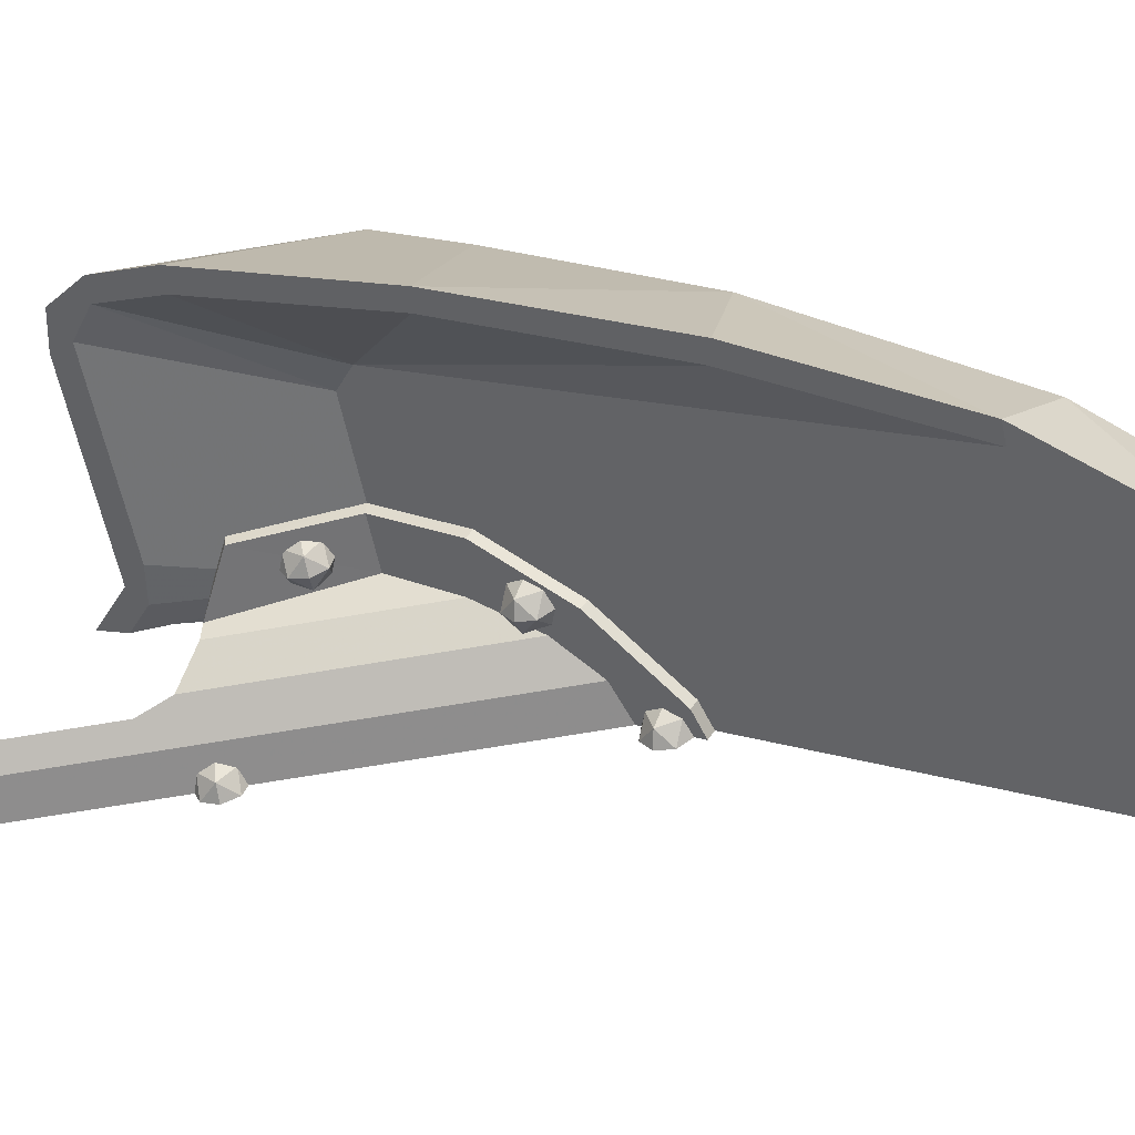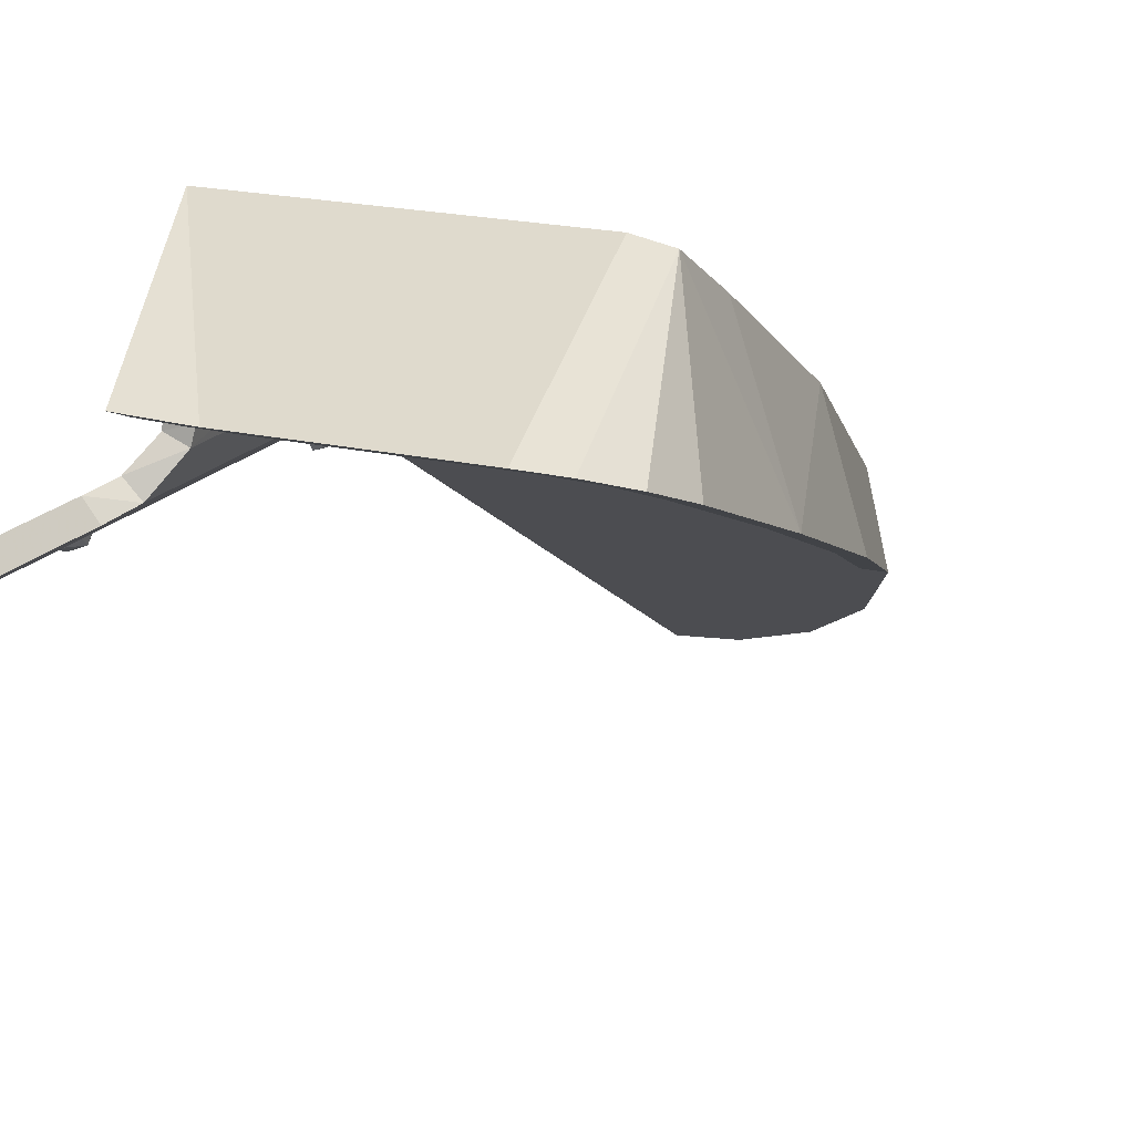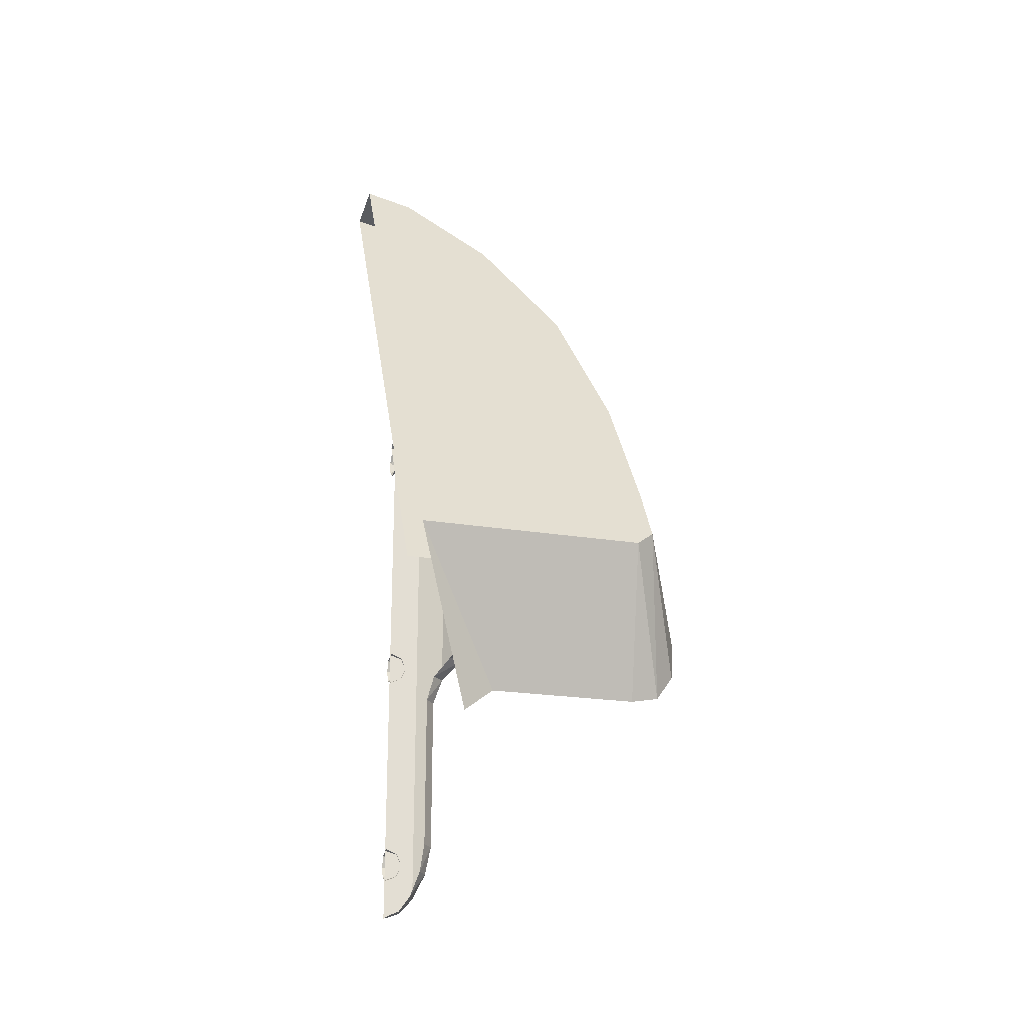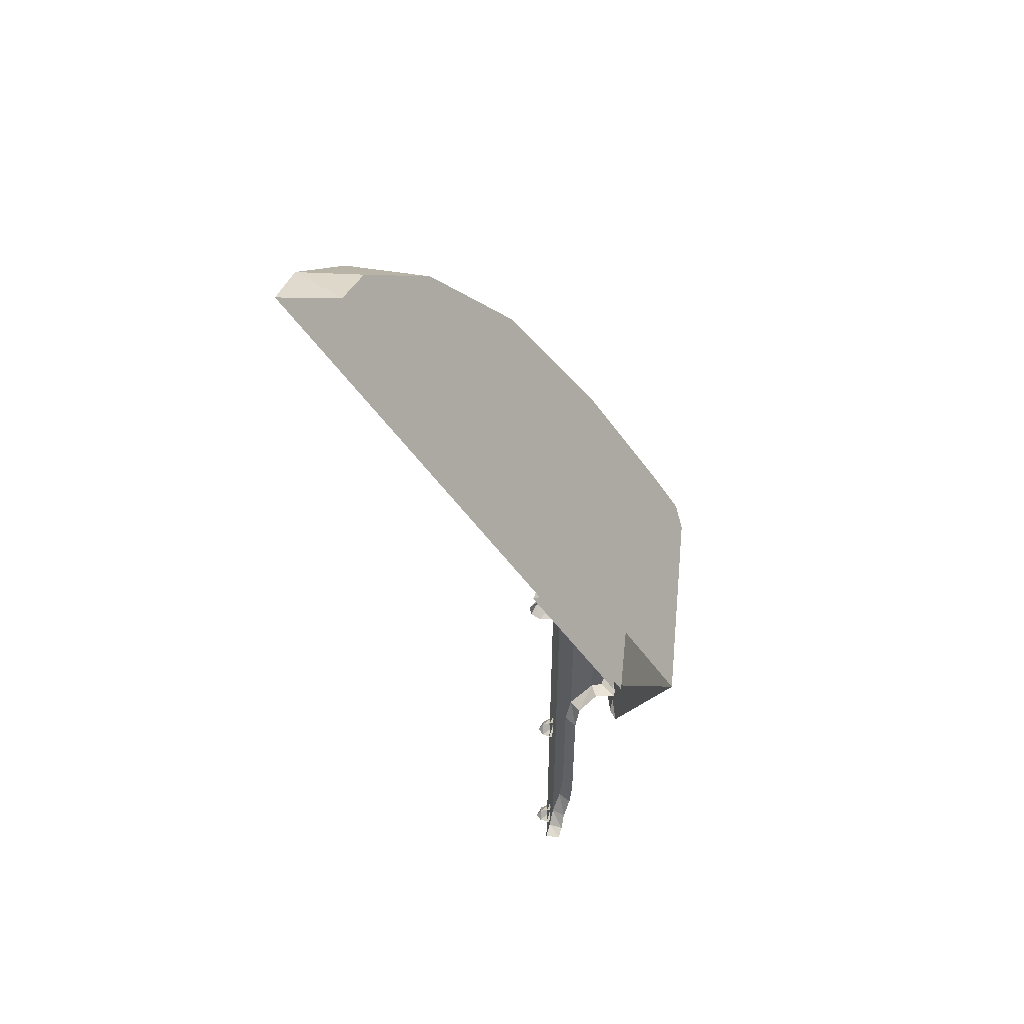
<metadata>
{"format":"obj","ext":"obj","renderer":"f3d","projection":"perspective","resolution":1024,"background":"white","views":[{"elev":-53.9,"azim":101.2,"up":"+Z"},{"elev":17.4,"azim":25.7,"up":"+Z"},{"elev":-21.8,"azim":-16.3,"up":"+Y"},{"elev":51.4,"azim":-83.9,"up":"+Y"}]}
</metadata>
<code>
v 0 0.3361 -0.425
v 0.0861 -1.105 -0.4078
v 0.045 -1.15 -0.416
v 0 -1.165 -0.425
v 0.0861 0.3065 -0.4079
v 0.0861 -1.105 -0.4078
v 0 0.3361 -0.425
v 0.0861 0.3065 -0.4079
v 0.135 -0.48 -0.3752
v 0.135 -0.945 -0.3752
v 0.0861 -1.105 -0.4078
v 0.1591 0.222 -0.3591
v 0.1591 -0.405 -0.3591
v 0.135 -0.48 -0.3752
v 0.0861 0.3065 -0.4079
v 0.2079 0.09555 -0.2861
v 0.2079 -0.355 -0.2861
v 0.1591 -0.405 -0.3591
v 0.1591 0.222 -0.3591
v 0.225 -0.04585 -0.2044
v 0.349 -0.04585 -0.2044
v 0.3545 -0.28 -0.2387
v 0.2152 -0.35 -0.2497
v 0.225 -0.04585 -0.2044
v 0.2152 -0.35 -0.2497
v 0.2079 -0.355 -0.2861
v 0.2079 0.09555 -0.2861
v 0.0861 -1.105 -0.4078
v 0.135 -0.945 -0.3752
v 0.12 -1.03 -0.3852
v 0.3495 -0.0442 -0.1766
v 0.355 -0.28 -0.1887
v 0.3545 -0.28 -0.2387
v 0.349 -0.04585 -0.2044
v 0.355 -0.28 -0.1887
v 0.165 -0.35 -0.2
v 0.2152 -0.35 -0.2497
v 0.355 -0.28 -0.1887
v 0.2152 -0.35 -0.2497
v 0.3545 -0.28 -0.2387
v 0.1617 -0.355 -0.267
v 0.2079 -0.355 -0.2861
v 0.2152 -0.35 -0.2497
v 0.165 -0.35 -0.2
v 0.1617 -0.355 -0.267
v 0.2152 -0.35 -0.2497
v 0.1237 -0.405 -0.3237
v 0.1591 -0.405 -0.3591
v 0.2079 -0.355 -0.2861
v 0.1617 -0.355 -0.267
v 0.1237 -0.405 -0.3237
v 0.2079 -0.355 -0.2861
v 0.1045 -0.48 -0.3356
v 0.135 -0.48 -0.3752
v 0.1591 -0.405 -0.3591
v 0.1237 -0.405 -0.3237
v 0.1045 -0.48 -0.3356
v 0.1591 -0.405 -0.3591
v 0.1045 -0.48 -0.3356
v 0.1045 -0.945 -0.3356
v 0.135 -0.945 -0.3752
v 0.135 -0.48 -0.3752
v 0.0928 -1.03 -0.3432
v 0.12 -1.03 -0.3852
v 0.135 -0.945 -0.3752
v 0.1045 -0.945 -0.3356
v 0.0928 -1.03 -0.3432
v 0.135 -0.945 -0.3752
v 0.06695 -1.105 -0.3617
v 0.0861 -1.105 -0.4078
v 0.12 -1.03 -0.3852
v 0.0928 -1.03 -0.3432
v 0.06695 -1.105 -0.3617
v 0.12 -1.03 -0.3852
v 0.0348 -1.15 -0.3671
v 0.045 -1.15 -0.416
v 0.0861 -1.105 -0.4078
v 0.06695 -1.105 -0.3617
v 0.0348 -1.15 -0.3671
v 0.0861 -1.105 -0.4078
v 0 -1.165 -0.375
v 0 -1.165 -0.425
v 0.045 -1.15 -0.416
v 0.0348 -1.15 -0.3671
v 0 -1.165 -0.375
v 0.045 -1.15 -0.416
v 0.33 -0.16 -0.215
v 0.3154 -0.1554 -0.2501
v 0.3154 -0.1249 -0.2104
v 0.28 -0.1203 -0.2454
v 0.28 -0.1104 -0.2085
v 0.3154 -0.1249 -0.2104
v 0.3154 -0.1554 -0.2501
v 0.28 -0.1203 -0.2454
v 0.3154 -0.1249 -0.2104
v 0.28 -0.1535 -0.2646
v 0.28 -0.1203 -0.2454
v 0.3154 -0.1554 -0.2501
v 0.33 -0.16 -0.215
v 0.3154 -0.1554 -0.2501
v 0.3154 -0.1951 -0.2196
v 0.28 -0.1904 -0.2547
v 0.28 -0.2096 -0.2215
v 0.3154 -0.1951 -0.2196
v 0.3154 -0.1554 -0.2501
v 0.28 -0.1904 -0.2547
v 0.3154 -0.1951 -0.2196
v 0.28 -0.1535 -0.2646
v 0.28 -0.1904 -0.2547
v 0.3154 -0.1554 -0.2501
v 0.23 -0.16 -0.215
v 0.2446 -0.1554 -0.2501
v 0.2446 -0.1249 -0.2104
v 0.28 -0.1203 -0.2454
v 0.28 -0.1104 -0.2085
v 0.2446 -0.1249 -0.2104
v 0.2446 -0.1554 -0.2501
v 0.28 -0.1203 -0.2454
v 0.2446 -0.1249 -0.2104
v 0.28 -0.1535 -0.2646
v 0.28 -0.1203 -0.2454
v 0.2446 -0.1554 -0.2501
v 0.23 -0.16 -0.215
v 0.2446 -0.1554 -0.2501
v 0.2446 -0.1951 -0.2196
v 0.28 -0.1904 -0.2547
v 0.28 -0.2096 -0.2215
v 0.2446 -0.1951 -0.2196
v 0.2446 -0.1554 -0.2501
v 0.28 -0.1904 -0.2547
v 0.2446 -0.1951 -0.2196
v 0.28 -0.1535 -0.2646
v 0.28 -0.1904 -0.2547
v 0.2446 -0.1554 -0.2501
v 0 -0.31 -0.415
v 0.03535 -0.3246 -0.415
v 0 -0.3246 -0.4504
v 0.03535 -0.36 -0.4504
v 0 -0.36 -0.465
v 0 -0.3246 -0.4504
v 0.03535 -0.3246 -0.415
v 0.03535 -0.36 -0.4504
v 0 -0.3246 -0.4504
v 0.05 -0.36 -0.415
v 0.03535 -0.36 -0.4504
v 0.03535 -0.3246 -0.415
v 0 -0.41 -0.415
v 0.03535 -0.3954 -0.415
v 0 -0.3954 -0.4504
v 0.03535 -0.36 -0.4504
v 0 -0.36 -0.465
v 0 -0.3954 -0.4504
v 0.03535 -0.3954 -0.415
v 0.03535 -0.36 -0.4504
v 0 -0.3954 -0.4504
v 0.05 -0.36 -0.415
v 0.03535 -0.36 -0.4504
v 0.03535 -0.3954 -0.415
v 0 -0.95 -0.415
v 0.03535 -0.9647 -0.415
v 0 -0.9647 -0.4504
v 0.03535 -1 -0.4504
v 0 -1 -0.4651
v 0 -0.9647 -0.4504
v 0.03535 -0.9647 -0.415
v 0.03535 -1 -0.4504
v 0 -0.9647 -0.4504
v 0.05 -1 -0.415
v 0.03535 -1 -0.4504
v 0.03535 -0.9647 -0.415
v 0 -1.05 -0.415
v 0.03535 -1.035 -0.415
v 0 -1.035 -0.4504
v 0.03535 -1 -0.4504
v 0 -1 -0.4651
v 0 -1.035 -0.4504
v 0.03535 -1.035 -0.415
v 0.03535 -1 -0.4504
v 0 -1.035 -0.4504
v 0.05 -1 -0.415
v 0.03535 -1 -0.4504
v 0.03535 -1.035 -0.415
v 0 -0.0442 -0.1766
v 0 1.779 -1.229
v 0.15 1.736 -1.204
v 0.365 1.567 -1.107
v 0.575 -0.0442 -0.1766
v 0 -0.0442 -0.1766
v 0.365 1.567 -1.107
v 0.57 1.311 -0.959
v 0.575 -0.0442 -0.1766
v 0.57 1.311 -0.959
v 0.68 1.008 -0.7841
v 0.635 -0.0009 -0.2016
v 0.73 1.008 -0.7841
v 0.68 1.008 -0.7841
v 0.57 1.311 -0.959
v 0.8 0.5926 -0.6246
v 0.68 1.008 -0.7841
v 0.73 1.008 -0.7841
v 0.85 0.6066 -0.63
v 0.87 0.1538 -0.4561
v 0.8 0.5926 -0.6246
v 0.85 0.6066 -0.63
v 0.92 0.1631 -0.4597
v 0.885 -0.2336 -0.3074
v 0.87 0.1538 -0.4561
v 0.92 0.1631 -0.4597
v 0.94 -0.2336 -0.3074
v 0.86 -0.369 -0.2555
v 0.885 -0.2336 -0.3074
v 0.94 -0.2336 -0.3074
v 0.915 -0.3644 -0.2572
v 0.785 -0.4204 -0.2357
v 0.86 -0.369 -0.2555
v 0.915 -0.3644 -0.2572
v 0.85 -0.4484 -0.225
v 0.785 -0.4204 -0.2357
v 0.85 -0.4484 -0.225
v 0.76 -0.467 -0.2178
v 0.34 -0.4204 -0.2357
v 0.34 -0.4204 -0.2357
v 0.76 -0.467 -0.2178
v 0.29 -0.467 -0.2178
v 0.255 -0.4344 -0.2304
v 0.19 -0.4857 -0.2107
v 0.255 -0.4344 -0.2304
v 0.29 -0.467 -0.2178
v 0.19 -0.5464 -0.1873
v 0 1.797 -1.038
v 0 0 -5e-05
v 0.715 0 0
v 0.155 1.741 -1.005
v 0.155 1.741 -1.005
v 0.715 0 0
v 0.775 0.04765 -0.0275
v 0.775 0.2251 -0.13
v 0.155 1.741 -1.005
v 0.775 0.2251 -0.13
v 0.755 0.6322 -0.365
v 0.65 1.104 -0.6375
v 0.65 1.104 -0.6375
v 0.425 1.49 -0.86
v 0.155 1.741 -1.005
v 0 1.779 -1.229
v 0 1.797 -1.038
v 0.15 1.736 -1.204
v 0.15 1.736 -1.204
v 0 1.797 -1.038
v 0.155 1.741 -1.005
v 0.15 1.736 -1.204
v 0.155 1.741 -1.005
v 0.365 1.567 -1.107
v 0.365 1.567 -1.107
v 0.155 1.741 -1.005
v 0.425 1.49 -0.86
v 0.365 1.567 -1.107
v 0.425 1.49 -0.86
v 0.57 1.311 -0.959
v 0.57 1.311 -0.959
v 0.425 1.49 -0.86
v 0.65 1.104 -0.6375
v 0.57 1.311 -0.959
v 0.65 1.104 -0.6375
v 0.73 1.008 -0.7841
v 0.73 1.008 -0.7841
v 0.65 1.104 -0.6375
v 0.755 0.6322 -0.365
v 0.73 1.008 -0.7841
v 0.755 0.6322 -0.365
v 0.85 0.6066 -0.63
v 0.85 0.6066 -0.63
v 0.755 0.6322 -0.365
v 0.92 0.1631 -0.4597
v 0.92 0.1631 -0.4597
v 0.755 0.6322 -0.365
v 0.775 0.2251 -0.13
v 0.92 0.1631 -0.4597
v 0.775 0.2251 -0.13
v 0.775 0.04765 -0.0275
v 0.92 0.1631 -0.4597
v 0.775 0.04765 -0.0275
v 0.94 -0.2336 -0.3074
v 0.775 0.04765 -0.0275
v 0.715 0 0
v 0.85 -0.4484 -0.225
v 0.915 -0.3644 -0.2572
v 0.94 -0.2336 -0.3074
v 0.775 0.04765 -0.0275
v 0.85 -0.4484 -0.225
v 0.915 -0.3644 -0.2572
v 0.775 0.04765 -0.0275
v 0.85 -0.4484 -0.225
v 0.715 0 0
v 0.76 -0.467 -0.2178
v 0.29 -0.467 -0.2178
v 0.76 -0.467 -0.2178
v 0.715 0 0
v 0 0 -5e-05
v 0.29 -0.467 -0.2178
v 0 0 -5e-05
v 0.19 -0.5464 -0.1873
v 0.255 -0.4344 -0.2304
v 0.19 -0.4857 -0.2107
v 0.19 -0.0442 -0.1766
v 0.34 -0.4204 -0.2357
v 0.255 -0.4344 -0.2304
v 0.19 -0.0442 -0.1766
v 0.785 -0.4204 -0.2357
v 0.34 -0.4204 -0.2357
v 0.19 -0.0442 -0.1766
v 0.575 -0.0442 -0.1766
v 0.575 -0.0442 -0.1766
v 0.635 -0.0009 -0.2016
v 0.86 -0.369 -0.2555
v 0.86 -0.369 -0.2555
v 0.785 -0.4204 -0.2357
v 0.575 -0.0442 -0.1766
v 0.885 -0.2336 -0.3074
v 0.86 -0.369 -0.2555
v 0.635 -0.0009 -0.2016
v 0.87 0.1538 -0.4561
v 0.885 -0.2336 -0.3074
v 0.635 -0.0009 -0.2016
v 0.8 0.5926 -0.6246
v 0.87 0.1538 -0.4561
v 0.635 -0.0009 -0.2016
v 0.68 1.008 -0.7841
v 0.8 0.5926 -0.6246
v 0.635 -0.0009 -0.2016
v 0 -0.04585 -0.2044
v 0 0.4542 -0.4932
v 0.06 0.437 -0.4832
v 0.23 0.2897 -0.3982
v 0 -0.04585 -0.2044
v 0.23 0.2897 -0.3982
v 0.335 0.1208 -0.3007
v 0.349 -0.04585 -0.2044
v 0 0.4667 -0.4715
v 0.06 0.4495 -0.4616
v 0.06 0.437 -0.4832
v 0 0.4542 -0.4932
v 0.06 0.4495 -0.4616
v 0.23 0.3022 -0.3765
v 0.23 0.2897 -0.3982
v 0.06 0.437 -0.4832
v 0.23 0.3022 -0.3765
v 0.335 0.1333 -0.2791
v 0.335 0.1208 -0.3007
v 0.23 0.2897 -0.3982
v 0.335 0.1333 -0.2791
v 0.3495 -0.0442 -0.1766
v 0.349 -0.04585 -0.2044
v 0.335 0.1208 -0.3007
v 0.27 0.2031 -0.3482
v 0.2554 0.1854 -0.3788
v 0.2554 0.2337 -0.3659
v 0.22 0.216 -0.3965
v 0.22 0.2464 -0.3732
v 0.2554 0.2337 -0.3659
v 0.2554 0.1854 -0.3788
v 0.22 0.216 -0.3965
v 0.2554 0.2337 -0.3659
v 0.22 0.1781 -0.3915
v 0.22 0.216 -0.3965
v 0.2554 0.1854 -0.3788
v 0.27 0.2031 -0.3482
v 0.2554 0.1854 -0.3788
v 0.2554 0.1725 -0.3305
v 0.22 0.1548 -0.3611
v 0.22 0.1598 -0.3232
v 0.2554 0.1725 -0.3305
v 0.2554 0.1854 -0.3788
v 0.22 0.1548 -0.3611
v 0.2554 0.1725 -0.3305
v 0.22 0.1781 -0.3915
v 0.22 0.1548 -0.3611
v 0.2554 0.1854 -0.3788
v 0.17 0.2031 -0.3482
v 0.1846 0.1854 -0.3788
v 0.1846 0.2337 -0.3659
v 0.22 0.216 -0.3965
v 0.22 0.2464 -0.3732
v 0.1846 0.2337 -0.3659
v 0.1846 0.1854 -0.3788
v 0.22 0.216 -0.3965
v 0.1846 0.2337 -0.3659
v 0.22 0.1781 -0.3915
v 0.22 0.216 -0.3965
v 0.1846 0.1854 -0.3788
v 0.17 0.2031 -0.3482
v 0.1846 0.1854 -0.3788
v 0.1846 0.1725 -0.3305
v 0.22 0.1548 -0.3611
v 0.22 0.1598 -0.3232
v 0.1846 0.1725 -0.3305
v 0.1846 0.1854 -0.3788
v 0.22 0.1548 -0.3611
v 0.1846 0.1725 -0.3305
v 0.22 0.1781 -0.3915
v 0.22 0.1548 -0.3611
v 0.1846 0.1854 -0.3788
v 0 0.346 -0.4307
v 0 0.341 -0.4686
v 0.03535 0.3587 -0.438
v 0.03535 0.3716 -0.4863
v 0.05 0.3893 -0.4557
v 0.03535 0.3587 -0.438
v 0 0.341 -0.4686
v 0.03535 0.3716 -0.4863
v 0.03535 0.3587 -0.438
v 0 0.3643 -0.499
v 0.03535 0.3716 -0.4863
v 0 0.341 -0.4686
v 0 0.4326 -0.4807
v 0 0.4022 -0.504
v 0.03535 0.4199 -0.4734
v 0.03535 0.3716 -0.4863
v 0.05 0.3893 -0.4557
v 0.03535 0.4199 -0.4734
v 0 0.4022 -0.504
v 0.03535 0.3716 -0.4863
v 0.03535 0.4199 -0.4734
v 0 0.3643 -0.499
v 0.03535 0.3716 -0.4863
v 0 0.4022 -0.504
g mesh7197746
f 1 2 3
f 3 4 1
f 5 6 7
f 8 9 10
f 10 11 8
f 12 13 14
f 14 15 12
f 16 17 18
f 18 19 16
f 20 21 22
f 22 23 20
f 24 25 26
f 26 27 24
f 28 29 30
f 31 32 33
f 33 34 31
f 35 36 37
f 38 39 40
f 41 42 43
f 44 45 46
f 47 48 49
f 50 51 52
f 53 54 55
f 56 57 58
f 59 60 61
f 61 62 59
f 63 64 65
f 66 67 68
f 69 70 71
f 72 73 74
f 75 76 77
f 78 79 80
f 81 82 83
f 84 85 86
g mesh7197748
f 87 88 89
f 90 91 92
f 93 94 95
f 96 97 98
g mesh7197750
f 99 101 100
f 102 104 103
f 105 107 106
f 108 110 109
g mesh7197752
f 111 113 112
f 114 116 115
f 117 119 118
f 120 122 121
g mesh7197754
f 123 124 125
f 126 127 128
f 129 130 131
f 132 133 134
g mesh7197758
f 135 136 137
f 138 139 140
f 141 142 143
f 144 145 146
g mesh7197760
f 147 149 148
f 150 152 151
f 153 155 154
f 156 158 157
g mesh7197764
f 159 160 161
f 162 163 164
f 165 166 167
f 168 169 170
g mesh7197766
f 171 173 172
f 174 176 175
f 177 179 178
f 180 182 181
f 183 184 185
f 185 186 183
f 187 188 189
f 189 190 187
f 191 192 193
f 193 194 191
f 195 196 197
f 198 199 200
f 200 201 198
f 202 203 204
f 204 205 202
f 206 207 208
f 208 209 206
f 210 211 212
f 212 213 210
f 214 215 216
f 216 217 214
f 218 219 220
f 220 221 218
f 222 223 224
f 224 225 222
f 226 227 228
f 228 229 226
f 230 231 232
f 232 233 230
f 234 235 236
f 236 237 234
f 238 239 240
f 240 241 238
f 242 243 244
f 245 246 247
f 248 249 250
f 251 252 253
f 254 255 256
f 257 258 259
f 260 261 262
f 263 264 265
f 266 267 268
f 269 270 271
f 272 273 274
f 275 276 277
f 278 279 280
f 281 282 283
f 284 285 286
f 287 288 289
f 290 291 292
f 293 294 295
f 296 297 298
f 298 299 296
f 300 301 302
f 303 304 305
f 306 307 308
f 309 310 311
f 311 312 309
f 313 314 315
f 316 317 318
f 319 320 321
f 322 323 324
f 325 326 327
f 328 329 330
f 331 332 333
f 333 334 331
f 335 336 337
f 337 338 335
f 339 340 341
f 341 342 339
f 343 344 345
f 345 346 343
f 347 348 349
f 349 350 347
f 351 352 353
f 353 354 351
g mesh7197770
f 355 356 357
f 358 359 360
f 361 362 363
f 364 365 366
g mesh7197772
f 367 369 368
f 370 372 371
f 373 375 374
f 376 378 377
g mesh7197774
f 379 381 380
f 382 384 383
f 385 387 386
f 388 390 389
g mesh7197776
f 391 392 393
f 394 395 396
f 397 398 399
f 400 401 402
g mesh7197781
f 403 404 405
f 406 407 408
f 409 410 411
f 412 413 414
g mesh7197783
f 415 417 416
f 418 420 419
f 421 423 422
f 424 426 425

</code>
